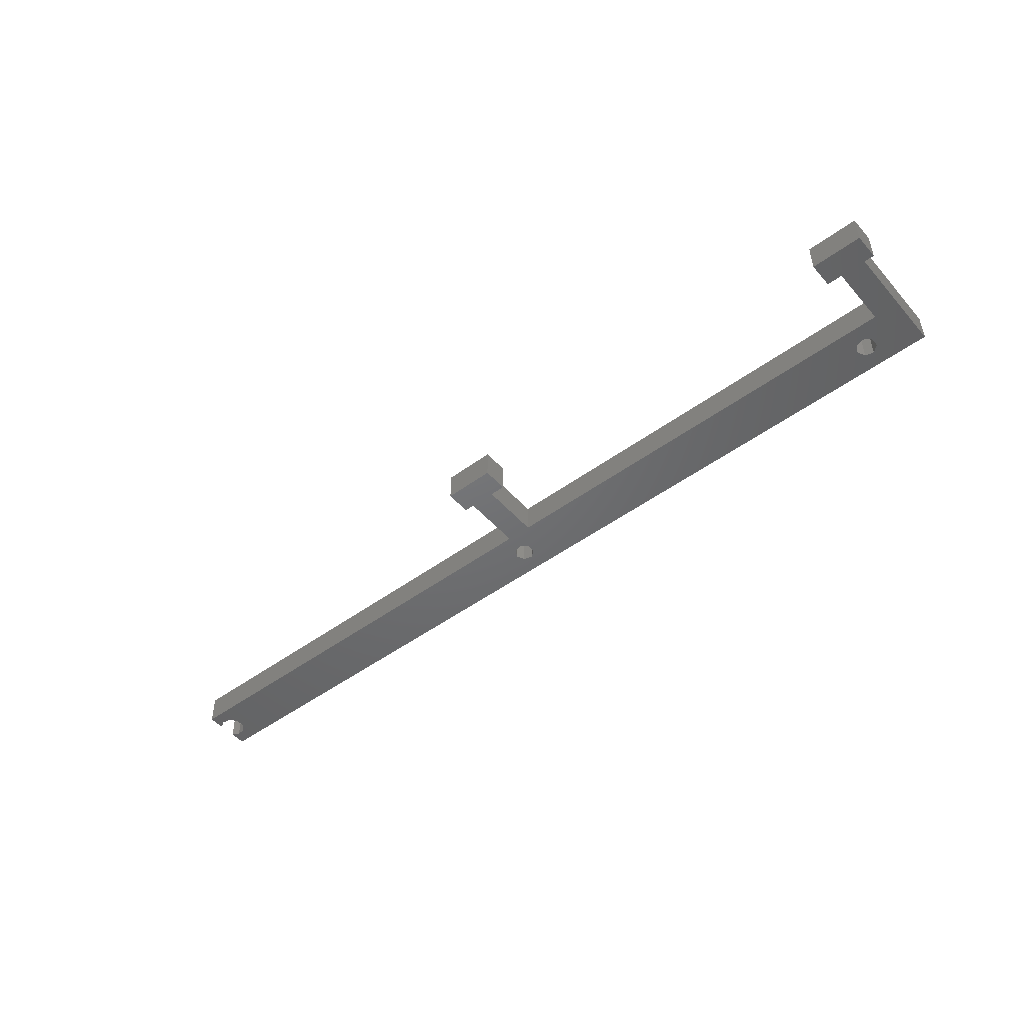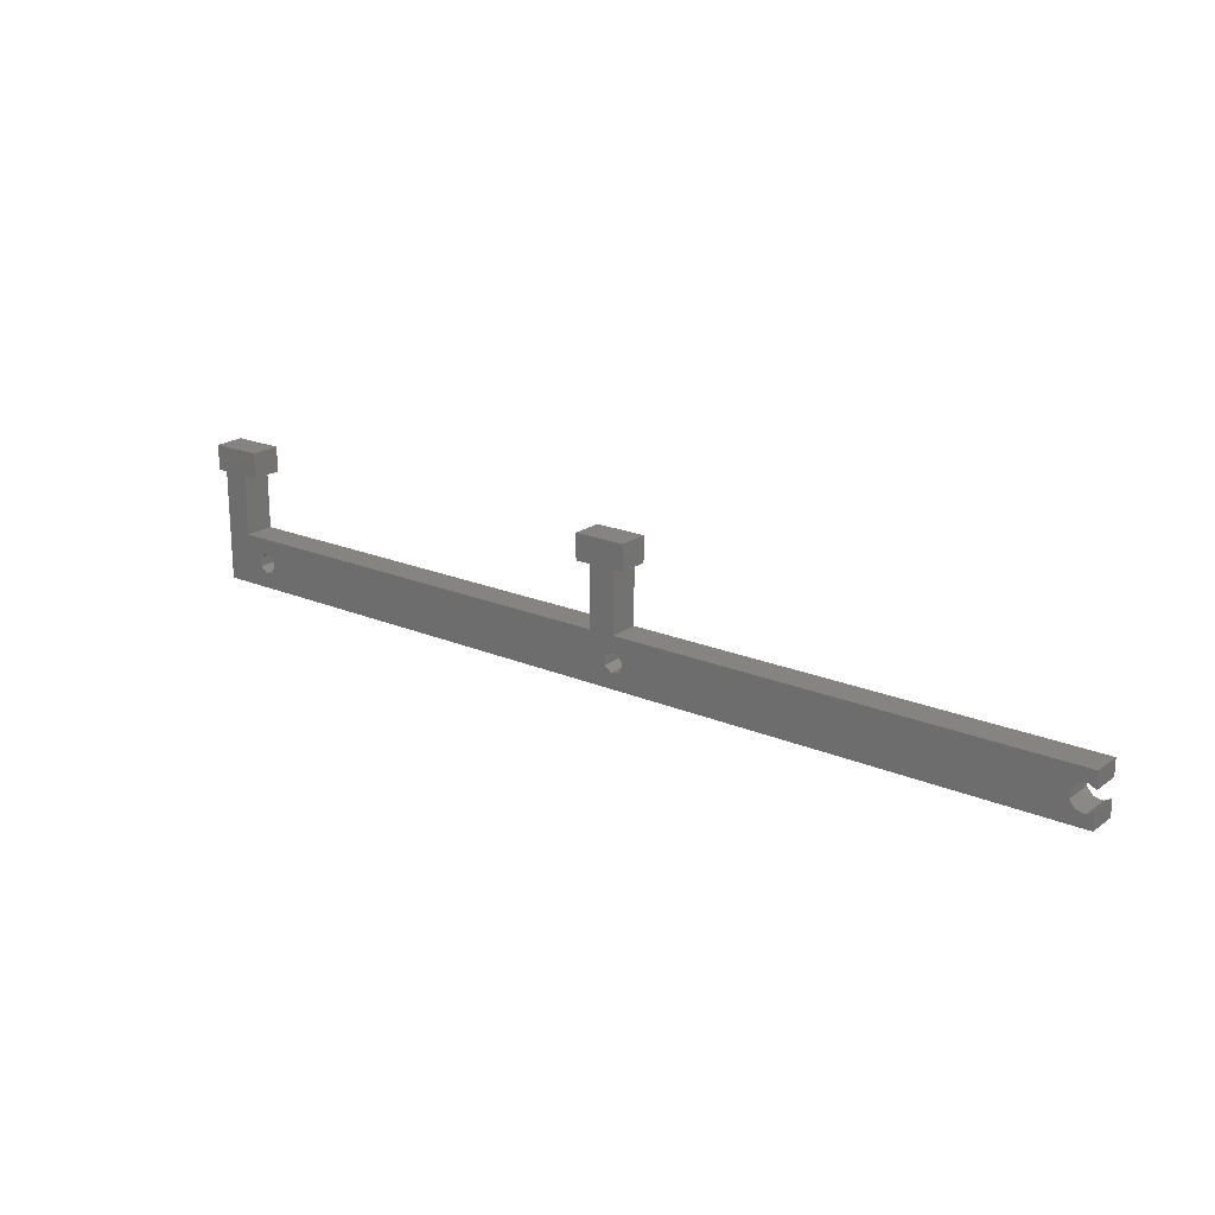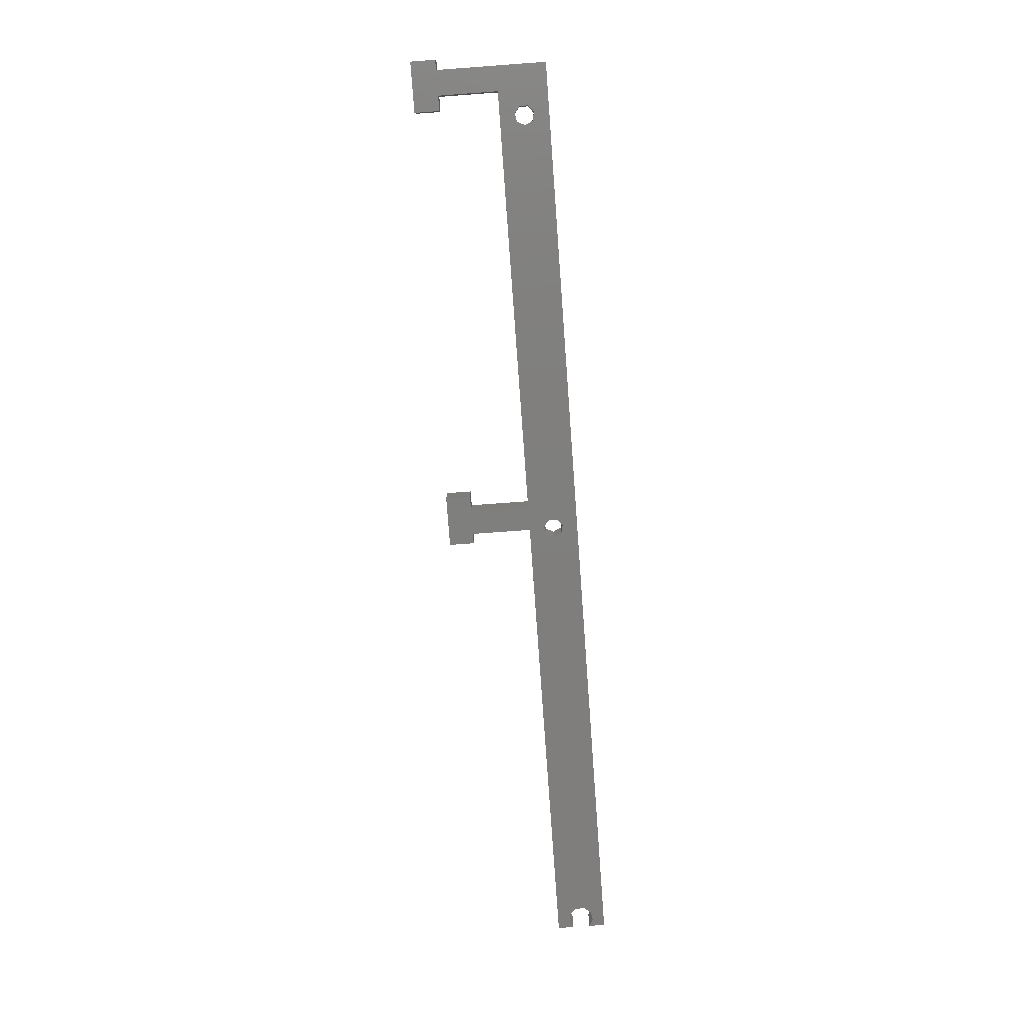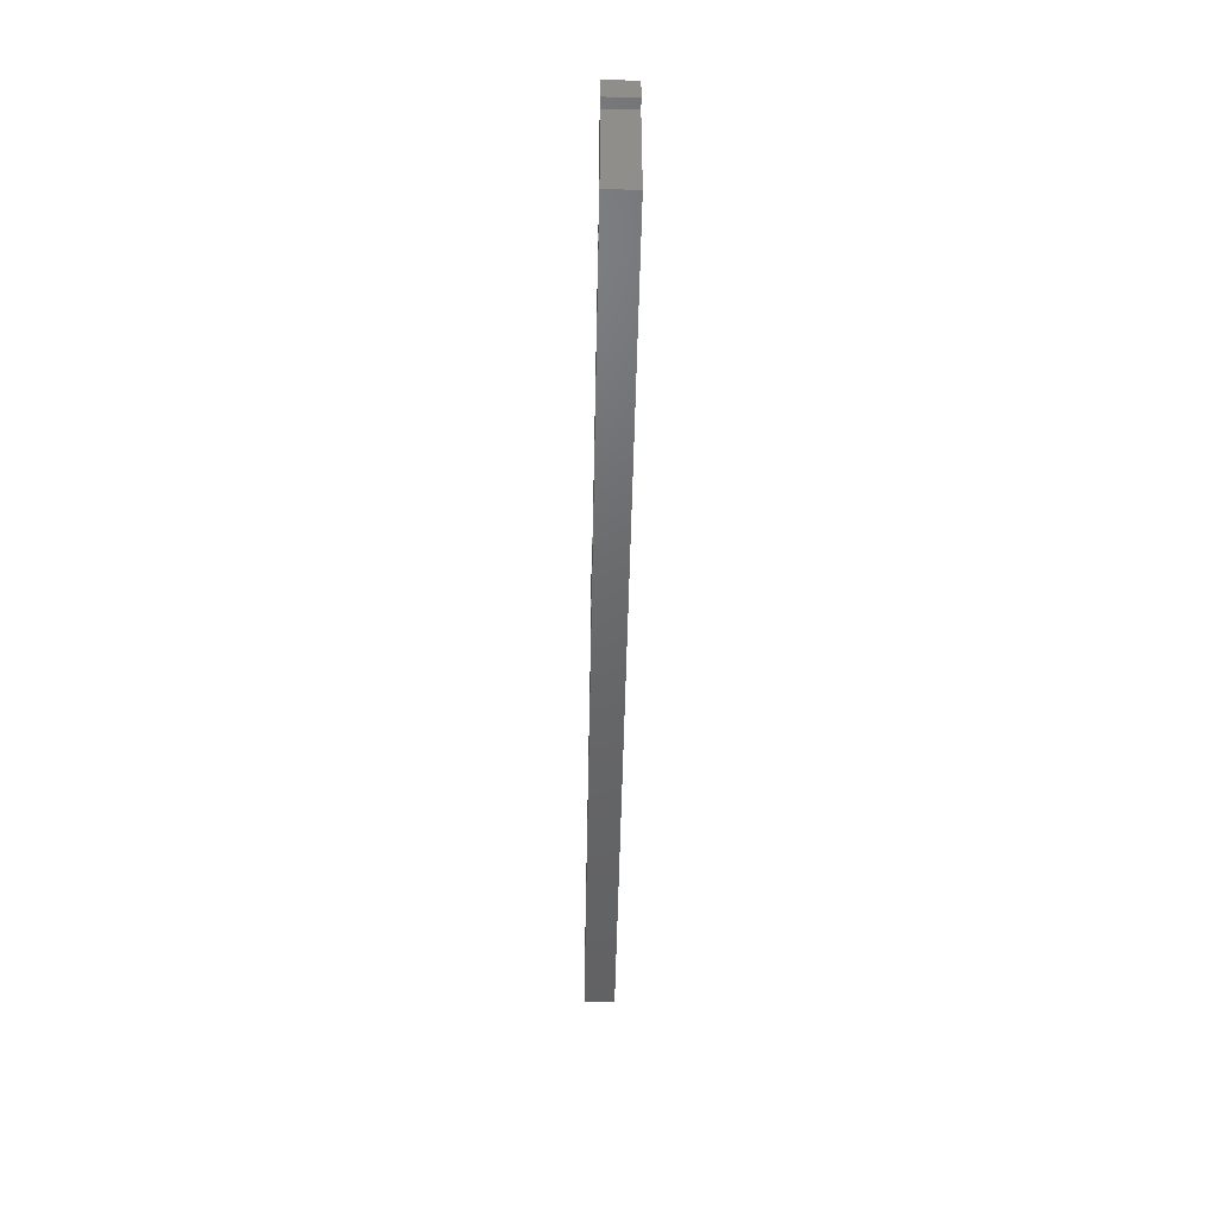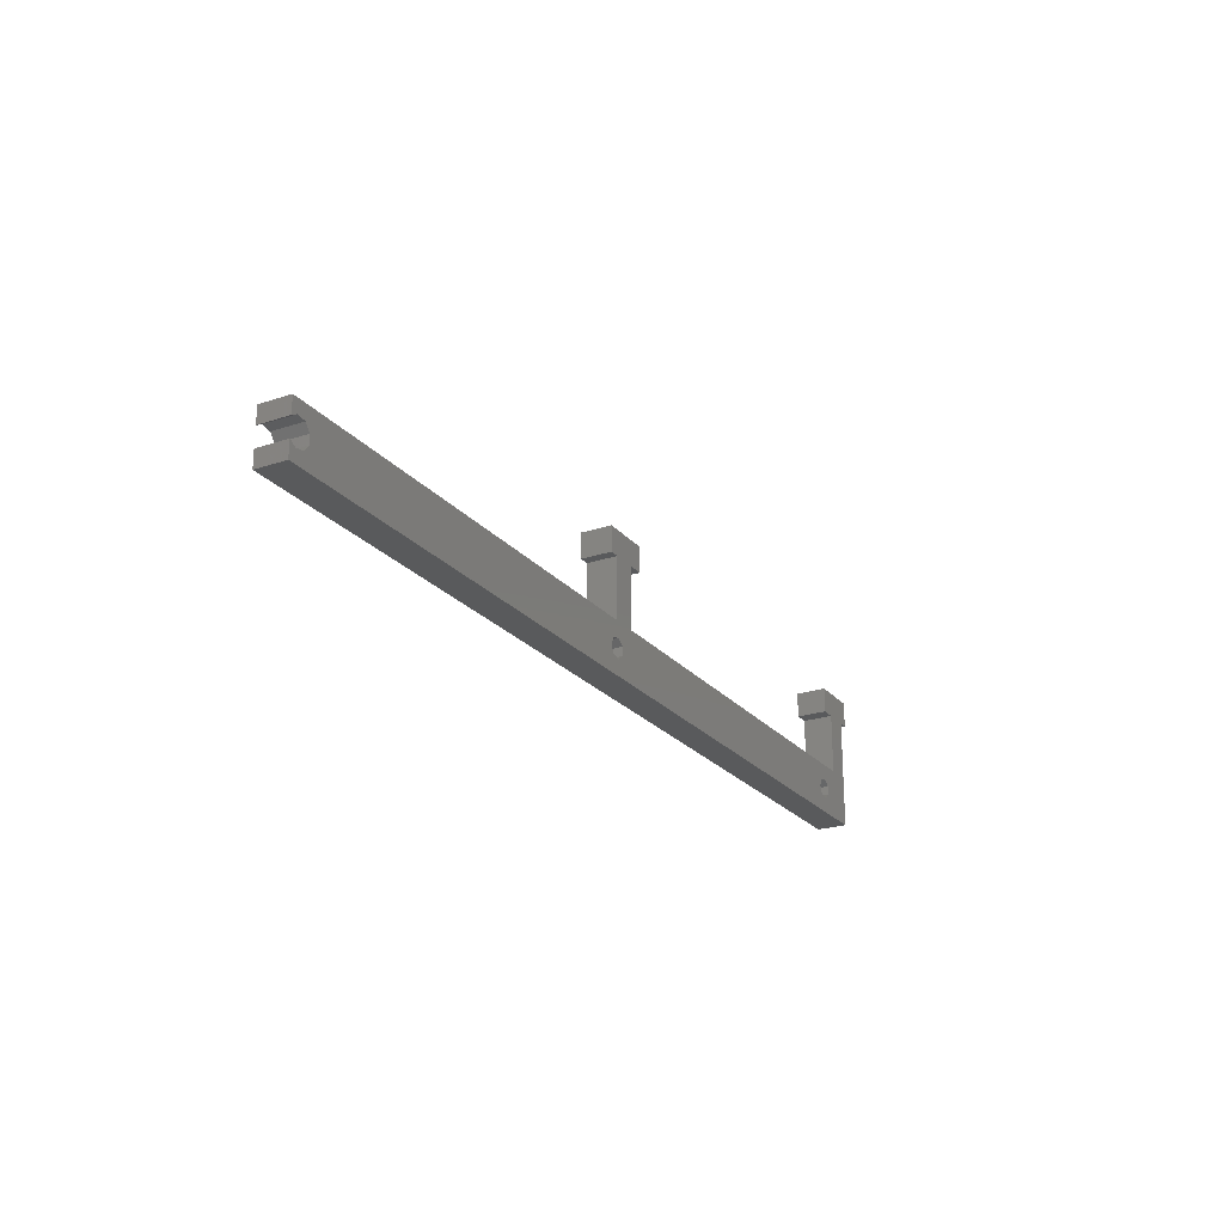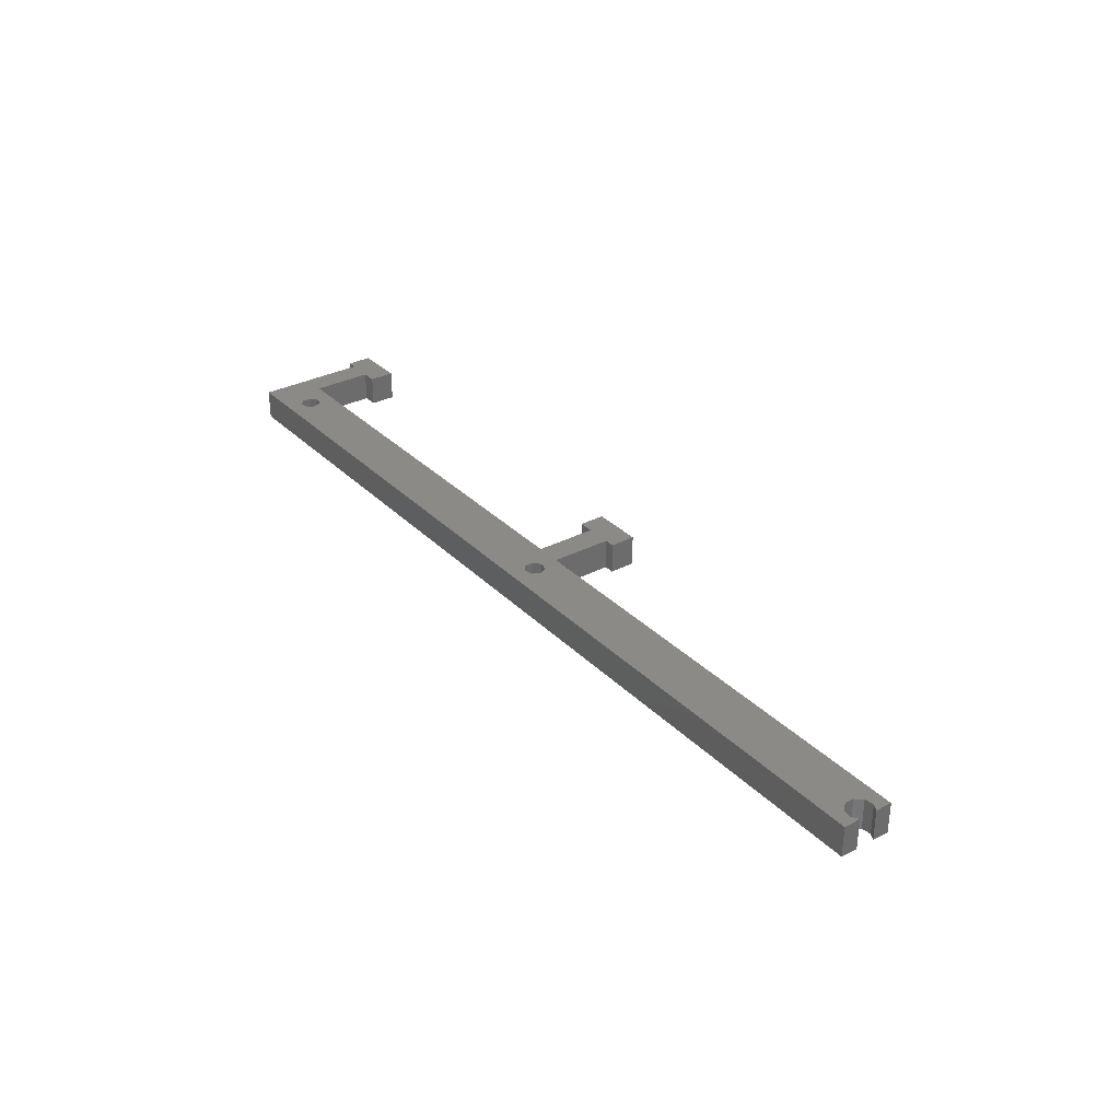
<metadata>
{"format":"stl","ext":"stl","renderer":"f3d","projection":"perspective","resolution":1024,"background":"white","views":[{"elev":-48.9,"azim":-140.8,"up":"+Z"},{"elev":20.4,"azim":37.6,"up":"+Y"},{"elev":-78.7,"azim":-85.8,"up":"+Z"},{"elev":-47.3,"azim":-91.1,"up":"+Y"},{"elev":-23.2,"azim":119.3,"up":"+Y"},{"elev":31.8,"azim":53.9,"up":"+Z"}]}
</metadata>
<code>
# stl→obj: 80 verts, 164 faces
v 0 0 0
v 0 22 6
v 0 22 0
v 0 0 6
v 8 27 6
v 5 22 6
v 8 22 6
v 5 10 6
v -2 27 6
v -2 22 6
v 97 27 6
v 95 22 6
v 97 22 6
v 90 10 6
v 95 10 6
v 94.56 6.95 6
v 93.2 5.868 6
v 90 22 6
v 87 27 6
v 87 22 6
v 185 10 6
v 183.7 7.561 6
v 185 6.782 6
v 181.9 7.252 6
v 180.8 5.889 6
v 97 5 6
v 180.8 4.111 6
v 96.25 6.564 6
v 183.7 2.439 6
v 185 0 6
v 185 3.218 6
v 181.9 2.748 6
v 96.25 3.436 6
v 94.56 3.05 6
v 93.2 4.132 6
v 12 5 6
v 11.25 3.436 6
v 9.555 3.05 6
v 8.198 4.132 6
v 11.25 6.564 6
v 8.198 5.868 6
v 9.555 6.95 6
v 185 3.218 0
v 185 0 0
v 185 10 0
v 185 6.782 0
v 11.25 6.564 0
v 90 10 0
v 12 5 0
v 5 10 0
v 9.555 6.95 0
v 8.198 5.868 0
v 183.7 2.439 0
v 181.9 2.748 0
v 180.8 4.111 0
v 97 5 0
v 180.8 5.889 0
v 96.25 3.436 0
v 94.56 3.05 0
v 93.2 4.132 0
v 93.2 5.868 0
v 11.25 3.436 0
v 8.198 4.132 0
v 9.555 3.05 0
v 183.7 7.561 0
v 181.9 7.252 0
v 95 10 0
v 96.25 6.564 0
v 94.56 6.95 0
v 95 22 0
v 97 27 0
v 97 22 0
v 90 22 0
v 87 27 0
v 87 22 0
v 5 22 0
v 8 27 0
v 8 22 0
v -2 27 0
v -2 22 0
f 1 2 3
f 2 1 4
f 5 6 7
f 6 2 8
f 9 6 5
f 6 9 2
f 2 9 10
f 11 12 13
f 14 15 12
f 15 14 16
f 16 14 17
f 14 12 18
f 11 18 12
f 19 18 11
f 18 19 20
f 21 22 23
f 21 24 22
f 25 26 27
f 15 25 24
f 15 24 21
f 25 15 26
f 26 15 28
f 28 15 16
f 29 30 31
f 32 30 29
f 33 27 26
f 27 33 32
f 32 33 30
f 34 30 33
f 17 14 35
f 36 35 14
f 37 35 36
f 35 37 34
f 4 34 37
f 4 37 38
f 34 4 30
f 39 4 38
f 8 4 39
f 4 8 2
f 14 40 36
f 8 40 14
f 41 8 39
f 42 8 41
f 40 8 42
f 30 43 31
f 43 30 44
f 23 45 21
f 45 23 46
f 47 48 49
f 50 47 51
f 47 50 48
f 50 51 52
f 44 53 43
f 44 54 53
f 55 56 57
f 58 55 54
f 58 54 44
f 55 58 56
f 44 59 58
f 60 48 61
f 60 49 48
f 62 60 59
f 1 59 44
f 60 62 49
f 59 1 62
f 63 50 52
f 3 50 1
f 63 1 50
f 64 1 63
f 62 1 64
f 65 45 46
f 66 45 65
f 67 57 56
f 57 67 66
f 67 56 68
f 66 67 45
f 48 67 69
f 69 67 68
f 70 71 72
f 48 69 61
f 67 48 70
f 73 70 48
f 70 73 71
f 74 73 75
f 73 74 71
f 76 77 78
f 50 3 76
f 79 76 3
f 79 3 80
f 76 79 77
f 1 30 4
f 30 1 44
f 45 15 21
f 15 45 67
f 48 8 14
f 8 48 50
f 8 76 6
f 76 8 50
f 80 9 79
f 9 80 10
f 7 77 5
f 77 7 78
f 77 9 5
f 9 77 79
f 80 2 10
f 2 80 3
f 76 7 6
f 7 76 78
f 48 18 73
f 18 48 14
f 15 70 12
f 70 15 67
f 75 18 20
f 18 75 73
f 70 13 12
f 13 70 72
f 75 19 74
f 19 75 20
f 13 71 11
f 71 13 72
f 71 19 11
f 19 71 74
f 27 57 25
f 57 27 55
f 66 22 24
f 22 66 65
f 65 23 22
f 23 65 46
f 25 66 24
f 66 25 57
f 43 29 31
f 29 43 53
f 32 55 27
f 55 32 54
f 53 32 29
f 32 53 54
f 49 40 47
f 40 49 36
f 39 52 41
f 52 39 63
f 51 40 42
f 40 51 47
f 52 42 41
f 42 52 51
f 62 36 49
f 36 62 37
f 62 38 37
f 38 62 64
f 64 39 38
f 39 64 63
f 56 28 68
f 28 56 26
f 35 61 17
f 61 35 60
f 69 28 16
f 28 69 68
f 59 35 34
f 35 59 60
f 61 16 17
f 16 61 69
f 58 26 56
f 26 58 33
f 58 34 33
f 34 58 59

</code>
